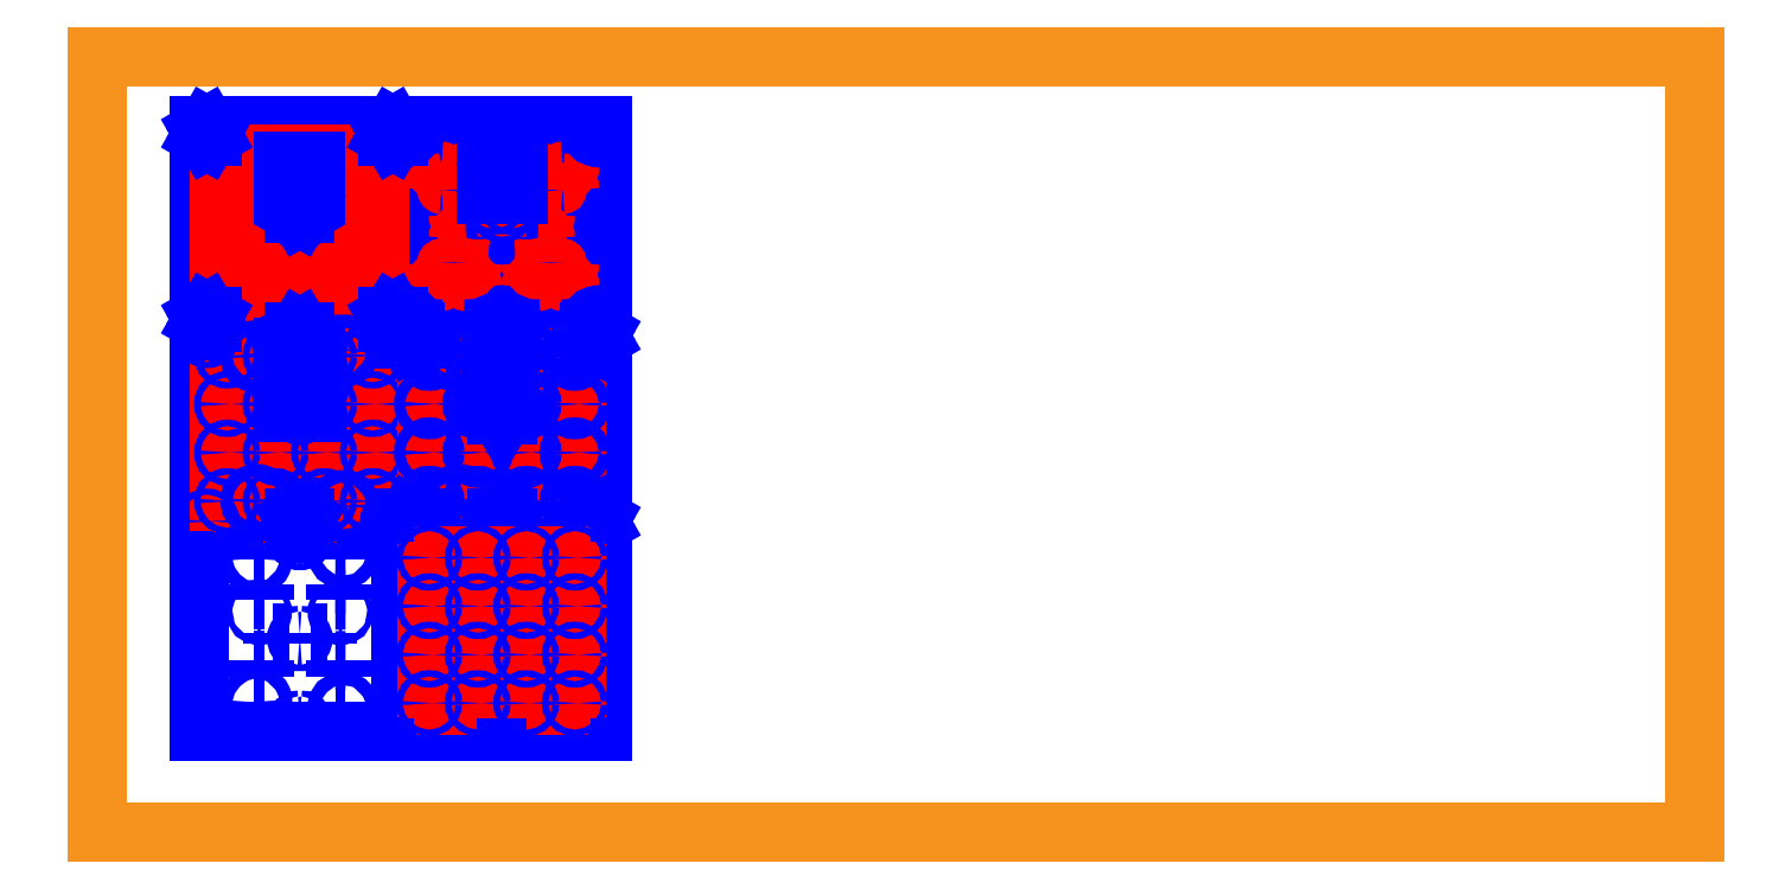
<metadata>
{"format":"dxf","ext":"dxf","renderer":"ezdxf+matplotlib","layout":"modelspace","background":"white","min_lineweight":24,"dpi":150}
</metadata>
<code>
0
SECTION
2
ENTITIES
0
LINE
8
SafeOrange_P3_790mm_384mm
10
0
20
0
30
0
11
790
21
0
31
0
0
LINE
8
SafeOrange_P3_790mm_384mm
10
790
20
0
30
0
11
790
21
384
31
0
0
LINE
8
SafeOrange_P3_790mm_384mm
10
790
20
384
30
0
11
0
21
384
31
0
0
LINE
8
SafeOrange_P3_790mm_384mm
10
0
20
384
30
0
11
0
21
0
31
0
0
INSERT
8
CuttingLines_0p003mm
2
HBP_MakerGear_Enhanced_Y_Holes_CL
10
100
20
100
30
0
0
INSERT
8
CuttingLines_0p003mm
2
Square_100x100_CL
10
120
20
150
30
0
0
INSERT
8
CuttingLines_0p003mm
2
Square_100x100_CL
10
120
20
250
30
0
44
1
45
1
0
INSERT
8
CuttingLines_0p003mm
2
Square_100x100_CL
10
220
20
250
30
0
44
1
45
1
0
INSERT
8
CuttingLines_0p003mm
2
Square_100x100_CL
10
220
20
150
30
0
44
1
45
1
0
INSERT
8
CuttingLines_0p003mm
2
Square_100x100_CL
10
120
20
350
30
0
44
1
45
1
0
INSERT
8
CuttingLines_0p003mm
2
Square_100x100_CL
10
220
20
350
30
0
44
1
45
1
0
INSERT
8
CuttingLines_0p003mm
2
FHC_Simple_CL_Top
10
200
20
300
30
0
0
INSERT
8
CuttingLines_0p003mm
2
FHC_Simple_CL_Bottom
10
100
20
300
30
0
0
CIRCLE
8
CuttingLines_0p003mm
10
100
20
346
30
0
40
1.5
0
CIRCLE
8
CuttingLines_0p003mm
10
96
20
336
30
0
40
1.5
0
CIRCLE
8
CuttingLines_0p003mm
10
104
20
336
30
0
40
1.5
0
CIRCLE
8
CuttingLines_0p003mm
10
104
20
312
30
0
40
1.5
0
CIRCLE
8
CuttingLines_0p003mm
10
96
20
312
30
0
40
1.5
0
CIRCLE
8
CuttingLines_0p003mm
10
196
20
328
30
0
40
1.5
0
CIRCLE
8
CuttingLines_0p003mm
10
204
20
328
30
0
40
1.5
0
CIRCLE
8
CuttingLines_0p003mm
10
204
20
320
30
0
40
1.5
0
CIRCLE
8
CuttingLines_0p003mm
10
196
20
320
30
0
40
1.5
0
INSERT
8
CuttingLines_0p003mm
2
M3_NutHole_CL
10
96
20
328
30
0
44
1
45
1
0
INSERT
8
CuttingLines_0p003mm
2
M3_NutHole_CL
10
104
20
328
30
0
44
1
45
1
0
INSERT
8
CuttingLines_0p003mm
2
M3_NutHole_CL
10
96
20
320
30
0
44
1
45
1
0
INSERT
8
CuttingLines_0p003mm
2
M3_NutHole_CL
10
104
20
320
30
0
44
1
45
1
0
INSERT
8
CuttingLines_0p003mm
2
M3_NutHole_CL
10
196
20
336
30
0
44
1
45
1
0
INSERT
8
CuttingLines_0p003mm
2
M3_NutHole_CL
10
204
20
336
30
0
44
1
45
1
0
INSERT
8
CuttingLines_0p003mm
2
M3_NutHole_CL
10
196
20
312
30
0
44
1
45
1
0
INSERT
8
CuttingLines_0p003mm
2
M3_NutHole_CL
10
204
20
312
30
0
44
1
45
1
0
INSERT
8
VectorLines_Heavy_0p003mm
2
FHC_Simple_VL_H_Bottom
10
100
20
200
30
0
0
INSERT
8
VectorLines_Heavy_0p003mm
2
FHC_Simple_VL_H_Top
10
100
20
200
30
0
0
INSERT
8
VectorLines_Heavy_0p003mm
2
FHC_Simple_VL_H_Bottom
10
100
20
300
30
0
44
1
45
1
0
INSERT
8
VectorLines_Heavy_0p003mm
2
FHC_Simple_VL_H_Top
10
200
20
300
30
0
44
1
45
1
0
INSERT
8
VectorLines_Heavy_0p003mm
2
LSH_Simple_VL_H
10
100
20
200
30
0
0
CIRCLE
8
CuttingLines_0p003mm
10
64
20
236
30
0
40
1.6
0
CIRCLE
8
CuttingLines_0p003mm
10
88
20
236
30
0
40
1.6
0
CIRCLE
8
CuttingLines_0p003mm
10
64
20
212
30
0
40
1.6
0
CIRCLE
8
CuttingLines_0p003mm
10
88
20
212
30
0
40
1.6
0
CIRCLE
8
CuttingLines_0p003mm
10
64
20
188
30
0
40
1.6
0
CIRCLE
8
CuttingLines_0p003mm
10
88
20
188
30
0
40
1.6
0
CIRCLE
8
CuttingLines_0p003mm
10
64
20
164
30
0
40
1.6
0
CIRCLE
8
CuttingLines_0p003mm
10
88
20
164
30
0
40
1.6
0
CIRCLE
8
CuttingLines_0p003mm
10
112
20
164
30
0
40
1.6
0
CIRCLE
8
CuttingLines_0p003mm
10
136
20
164
30
0
40
1.6
0
CIRCLE
8
CuttingLines_0p003mm
10
136
20
188
30
0
40
1.6
0
CIRCLE
8
CuttingLines_0p003mm
10
112
20
188
30
0
40
1.6
0
CIRCLE
8
CuttingLines_0p003mm
10
112
20
236
30
0
40
1.6
0
CIRCLE
8
CuttingLines_0p003mm
10
112
20
212
30
0
40
1.6
0
CIRCLE
8
CuttingLines_0p003mm
10
136
20
212
30
0
40
1.6
0
CIRCLE
8
CuttingLines_0p003mm
10
136
20
236
30
0
40
1.6
0
CIRCLE
8
CuttingLines_0p003mm
10
96
20
236
30
0
40
1.6
0
CIRCLE
8
CuttingLines_0p003mm
10
104
20
236
30
0
40
1.6
0
CIRCLE
8
CuttingLines_0p003mm
10
96
20
228
30
0
40
1.6
0
CIRCLE
8
CuttingLines_0p003mm
10
104
20
228
30
0
40
1.6
0
CIRCLE
8
CuttingLines_0p003mm
10
96
20
220
30
0
40
1.6
0
CIRCLE
8
CuttingLines_0p003mm
10
104
20
220
30
0
40
1.6
0
CIRCLE
8
CuttingLines_0p003mm
10
96
20
212
30
0
40
1.6
0
CIRCLE
8
CuttingLines_0p003mm
10
104
20
212
30
0
40
1.6
0
LINE
8
CuttingLines_0p003mm
10
192
20
332
30
0
11
208
21
332
31
0
0
LINE
8
CuttingLines_0p003mm
10
208
20
332
30
0
11
208
21
316
31
0
0
LINE
8
CuttingLines_0p003mm
10
208
20
316
30
0
11
192
21
316
31
0
0
LINE
8
CuttingLines_0p003mm
10
192
20
316
30
0
11
192
21
332
31
0
0
LINE
8
CuttingLines_0p003mm
10
92
20
332
30
0
11
108
21
332
31
0
0
LINE
8
CuttingLines_0p003mm
10
108
20
332
30
0
11
108
21
316
31
0
0
LINE
8
CuttingLines_0p003mm
10
108
20
316
30
0
11
92
21
316
31
0
0
LINE
8
CuttingLines_0p003mm
10
92
20
316
30
0
11
92
21
332
31
0
0
LINE
8
CuttingLines_0p003mm
10
92
20
240
30
0
11
108
21
240
31
0
0
LINE
8
CuttingLines_0p003mm
10
108
20
240
30
0
11
108
21
208
31
0
0
LINE
8
CuttingLines_0p003mm
10
92
20
208
30
0
11
92
21
240
31
0
0
CIRCLE
8
CuttingLines_0p003mm
10
200
20
308
30
0
40
1.6
0
INSERT
8
CuttingLines_0p003mm
2
M3_NutHole_CL
10
100
20
308
30
0
44
1
45
1
0
ARC
8
CuttingLines_0p003mm
10
100
20
304
30
0
40
1.5
50
121.6
51
58.43
0
CIRCLE
8
CuttingLines_0p003mm
10
100
20
208
30
0
40
1.6
0
CIRCLE
8
CuttingLines_0p003mm
10
100
20
324
30
0
40
1.6
0
INSERT
8
CuttingLines_0p003mm
2
M3_NutHole_CL
10
200
20
324
30
0
44
1
45
1
0
INSERT
8
VectorLines_Heavy_0p003mm
2
LSH_Simple_VL_H
10
200
20
200
30
0
44
1
45
1
0
ELLIPSE
8
CuttingLines_0p003mm
10
178.5
20
164.5
30
0
11
-1.5
21
2e-16
31
0
40
1
41
0
42
6.283
0
ELLIPSE
8
CuttingLines_0p003mm
10
221.5
20
161.5
30
0
11
-1.5
21
2e-16
31
0
40
1
41
0
42
6.283
0
ELLIPSE
8
CuttingLines_0p003mm
10
178.5
20
235.5
30
0
11
-1.5
21
2e-16
31
0
40
1
41
0
42
6.283
0
ELLIPSE
8
CuttingLines_0p003mm
10
221.5
20
238.5
30
0
11
-1.5
21
2e-16
31
0
40
1
41
0
42
6.283
0
SPLINE
8
CuttingLines_0p003mm
70
11
71
3
72
20
73
16
74
0
40
0
40
0
40
0
40
0
40
0.07692
40
0.1538
40
0.2308
40
0.3077
40
0.3846
40
0.4615
40
0.5385
40
0.6154
40
0.6923
40
0.7692
40
0.8462
40
0.9231
40
1
40
1
40
1
40
1
10
175.4
20
164.5
30
0
10
175.4
20
166.2
30
0
10
176.8
20
167.6
30
0
10
178.5
20
167.6
30
0
10
178.5
20
167.6
30
0
10
180.2
20
167.6
30
0
10
181.6
20
166.2
30
0
10
181.6
20
164.5
30
0
10
181.6
20
164.5
30
0
10
181.6
20
162.8
30
0
10
180.2
20
161.4
30
0
10
178.5
20
161.4
30
0
10
178.5
20
161.4
30
0
10
176.8
20
161.4
30
0
10
175.4
20
162.8
30
0
10
175.4
20
164.5
30
0
0
SPLINE
8
CuttingLines_0p003mm
70
11
71
3
72
20
73
16
74
0
40
0
40
0
40
0
40
0
40
0.07692
40
0.1538
40
0.2308
40
0.3077
40
0.3846
40
0.4615
40
0.5385
40
0.6154
40
0.6923
40
0.7692
40
0.8462
40
0.9231
40
1
40
1
40
1
40
1
10
218.4
20
161.5
30
0
10
218.4
20
163.2
30
0
10
219.8
20
164.6
30
0
10
221.5
20
164.6
30
0
10
221.5
20
164.6
30
0
10
223.2
20
164.6
30
0
10
224.6
20
163.2
30
0
10
224.6
20
161.5
30
0
10
224.6
20
161.5
30
0
10
224.6
20
159.8
30
0
10
223.2
20
158.4
30
0
10
221.5
20
158.4
30
0
10
221.5
20
158.4
30
0
10
219.8
20
158.4
30
0
10
218.4
20
159.8
30
0
10
218.4
20
161.5
30
0
0
SPLINE
8
CuttingLines_0p003mm
70
11
71
3
72
20
73
16
74
0
40
0
40
0
40
0
40
0
40
0.07692
40
0.1538
40
0.2308
40
0.3077
40
0.3846
40
0.4615
40
0.5385
40
0.6154
40
0.6923
40
0.7692
40
0.8462
40
0.9231
40
1
40
1
40
1
40
1
10
175.4
20
235.5
30
0
10
175.4
20
237.2
30
0
10
176.8
20
238.6
30
0
10
178.5
20
238.6
30
0
10
178.5
20
238.6
30
0
10
180.2
20
238.6
30
0
10
181.6
20
237.2
30
0
10
181.6
20
235.5
30
0
10
181.6
20
235.5
30
0
10
181.6
20
233.8
30
0
10
180.2
20
232.4
30
0
10
178.5
20
232.4
30
0
10
178.5
20
232.4
30
0
10
176.8
20
232.4
30
0
10
175.4
20
233.8
30
0
10
175.4
20
235.5
30
0
0
SPLINE
8
CuttingLines_0p003mm
70
11
71
3
72
20
73
16
74
0
40
0
40
0
40
0
40
0
40
0.07692
40
0.1538
40
0.2308
40
0.3077
40
0.3846
40
0.4615
40
0.5385
40
0.6154
40
0.6923
40
0.7692
40
0.8462
40
0.9231
40
1
40
1
40
1
40
1
10
218.4
20
238.5
30
0
10
218.4
20
240.2
30
0
10
219.8
20
241.6
30
0
10
221.5
20
241.6
30
0
10
221.5
20
241.6
30
0
10
223.2
20
241.6
30
0
10
224.6
20
240.2
30
0
10
224.6
20
238.5
30
0
10
224.6
20
238.5
30
0
10
224.6
20
236.8
30
0
10
223.2
20
235.4
30
0
10
221.5
20
235.4
30
0
10
221.5
20
235.4
30
0
10
219.8
20
235.4
30
0
10
218.4
20
236.8
30
0
10
218.4
20
238.5
30
0
0
CIRCLE
8
CuttingLines_0p003mm
10
200
20
224
30
0
40
1.6
0
CIRCLE
8
CuttingLines_0p003mm
10
164
20
236
30
0
40
1.6
0
CIRCLE
8
CuttingLines_0p003mm
10
188
20
236
30
0
40
1.6
0
CIRCLE
8
CuttingLines_0p003mm
10
188
20
212
30
0
40
1.6
0
CIRCLE
8
CuttingLines_0p003mm
10
164
20
212
30
0
40
1.6
0
CIRCLE
8
CuttingLines_0p003mm
10
212
20
236
30
0
40
1.6
0
CIRCLE
8
CuttingLines_0p003mm
10
236
20
236
30
0
40
1.6
0
CIRCLE
8
CuttingLines_0p003mm
10
236
20
212
30
0
40
1.6
0
CIRCLE
8
CuttingLines_0p003mm
10
212
20
212
30
0
40
1.6
0
CIRCLE
8
CuttingLines_0p003mm
10
236
20
188
30
0
40
1.6
0
CIRCLE
8
CuttingLines_0p003mm
10
212
20
188
30
0
40
1.6
0
CIRCLE
8
CuttingLines_0p003mm
10
212
20
164
30
0
40
1.6
0
CIRCLE
8
CuttingLines_0p003mm
10
236
20
164
30
0
40
1.6
0
CIRCLE
8
CuttingLines_0p003mm
10
164
20
188
30
0
40
1.6
0
CIRCLE
8
CuttingLines_0p003mm
10
188
20
188
30
0
40
1.6
0
CIRCLE
8
CuttingLines_0p003mm
10
188
20
164
30
0
40
1.6
0
CIRCLE
8
CuttingLines_0p003mm
10
164
20
164
30
0
40
1.6
0
INSERT
8
CuttingLines_0p003mm
2
M3_NutHole_CL
10
54
20
254
30
0
44
1
45
1
0
INSERT
8
CuttingLines_0p003mm
2
M3_NutHole_CL
10
146
20
254
30
0
44
1
45
1
0
INSERT
8
CuttingLines_0p003mm
2
M3_NutHole_CL
10
54
20
346
30
0
44
1
45
1
0
INSERT
8
CuttingLines_0p003mm
2
M3_NutHole_CL
10
146
20
346
30
0
44
1
45
1
0
ELLIPSE
8
CuttingLines_0p003mm
10
78.5
20
164.5
30
0
11
-1.5
21
2e-16
31
0
40
1
41
0
42
6.283
0
ELLIPSE
8
CuttingLines_0p003mm
10
121.5
20
161.5
30
0
11
-1.5
21
2e-16
31
0
40
1
41
0
42
6.283
0
ELLIPSE
8
CuttingLines_0p003mm
10
78.5
20
235.5
30
0
11
-1.5
21
2e-16
31
0
40
1
41
0
42
6.283
0
ELLIPSE
8
CuttingLines_0p003mm
10
121.5
20
238.5
30
0
11
-1.5
21
2e-16
31
0
40
1
41
0
42
6.283
0
SPLINE
8
CuttingLines_0p003mm
70
11
71
3
72
20
73
16
74
0
40
0
40
0
40
0
40
0
40
0.07692
40
0.1538
40
0.2308
40
0.3077
40
0.3846
40
0.4615
40
0.5385
40
0.6154
40
0.6923
40
0.7692
40
0.8462
40
0.9231
40
1
40
1
40
1
40
1
10
75.38
20
164.5
30
0
10
75.38
20
166.2
30
0
10
76.77
20
167.6
30
0
10
78.5
20
167.6
30
0
10
78.5
20
167.6
30
0
10
80.23
20
167.6
30
0
10
81.63
20
166.2
30
0
10
81.63
20
164.5
30
0
10
81.63
20
164.5
30
0
10
81.63
20
162.8
30
0
10
80.23
20
161.4
30
0
10
78.5
20
161.4
30
0
10
78.5
20
161.4
30
0
10
76.77
20
161.4
30
0
10
75.38
20
162.8
30
0
10
75.38
20
164.5
30
0
0
SPLINE
8
CuttingLines_0p003mm
70
11
71
3
72
20
73
16
74
0
40
0
40
0
40
0
40
0
40
0.07692
40
0.1538
40
0.2308
40
0.3077
40
0.3846
40
0.4615
40
0.5385
40
0.6154
40
0.6923
40
0.7692
40
0.8462
40
0.9231
40
1
40
1
40
1
40
1
10
118.4
20
161.5
30
0
10
118.4
20
163.2
30
0
10
119.8
20
164.6
30
0
10
121.5
20
164.6
30
0
10
121.5
20
164.6
30
0
10
123.2
20
164.6
30
0
10
124.6
20
163.2
30
0
10
124.6
20
161.5
30
0
10
124.6
20
161.5
30
0
10
124.6
20
159.8
30
0
10
123.2
20
158.4
30
0
10
121.5
20
158.4
30
0
10
121.5
20
158.4
30
0
10
119.8
20
158.4
30
0
10
118.4
20
159.8
30
0
10
118.4
20
161.5
30
0
0
SPLINE
8
CuttingLines_0p003mm
70
11
71
3
72
20
73
16
74
0
40
0
40
0
40
0
40
0
40
0.07692
40
0.1538
40
0.2308
40
0.3077
40
0.3846
40
0.4615
40
0.5385
40
0.6154
40
0.6923
40
0.7692
40
0.8462
40
0.9231
40
1
40
1
40
1
40
1
10
75.38
20
235.5
30
0
10
75.38
20
237.2
30
0
10
76.77
20
238.6
30
0
10
78.5
20
238.6
30
0
10
78.5
20
238.6
30
0
10
80.23
20
238.6
30
0
10
81.63
20
237.2
30
0
10
81.63
20
235.5
30
0
10
81.63
20
235.5
30
0
10
81.63
20
233.8
30
0
10
80.23
20
232.4
30
0
10
78.5
20
232.4
30
0
10
78.5
20
232.4
30
0
10
76.77
20
232.4
30
0
10
75.38
20
233.8
30
0
10
75.38
20
235.5
30
0
0
SPLINE
8
CuttingLines_0p003mm
70
11
71
3
72
20
73
16
74
0
40
0
40
0
40
0
40
0
40
0.07692
40
0.1538
40
0.2308
40
0.3077
40
0.3846
40
0.4615
40
0.5385
40
0.6154
40
0.6923
40
0.7692
40
0.8462
40
0.9231
40
1
40
1
40
1
40
1
10
118.4
20
238.5
30
0
10
118.4
20
240.2
30
0
10
119.8
20
241.6
30
0
10
121.5
20
241.6
30
0
10
121.5
20
241.6
30
0
10
123.2
20
241.6
30
0
10
124.6
20
240.2
30
0
10
124.6
20
238.5
30
0
10
124.6
20
238.5
30
0
10
124.6
20
236.8
30
0
10
123.2
20
235.4
30
0
10
121.5
20
235.4
30
0
10
121.5
20
235.4
30
0
10
119.8
20
235.4
30
0
10
118.4
20
236.8
30
0
10
118.4
20
238.5
30
0
0
INSERT
8
CuttingLines_0p003mm
2
M3_NutHole_CL
10
100
20
154
30
0
44
1
45
1
0
INSERT
8
CuttingLines_0p003mm
2
M3_NutHole_CL
10
100
20
246
30
0
44
1
45
1
0
CIRCLE
8
CuttingLines_0p003mm
10
146
20
246
30
0
40
1.5
0
CIRCLE
8
CuttingLines_0p003mm
10
54
20
246
30
0
40
1.5
0
CIRCLE
8
CuttingLines_0p003mm
10
54
20
154
30
0
40
1.5
0
CIRCLE
8
CuttingLines_0p003mm
10
146
20
154
30
0
40
1.5
0
INSERT
8
CuttingLines_0p003mm
2
M3_NutHole_CL
10
200
20
246
30
0
44
1
45
1
0
INSERT
8
CuttingLines_0p003mm
2
M3_NutHole_CL
10
200
20
154
30
0
44
1
45
1
0
CIRCLE
8
CuttingLines_0p003mm
10
200
20
146
30
0
40
1.5
0
CIRCLE
8
CuttingLines_0p003mm
10
246
20
146
30
0
40
1.5
0
CIRCLE
8
CuttingLines_0p003mm
10
154
20
146
30
0
40
1.5
0
CIRCLE
8
CuttingLines_0p003mm
10
154
20
54
30
0
40
1.5
0
CIRCLE
8
CuttingLines_0p003mm
10
200
20
54
30
0
40
1.5
0
CIRCLE
8
CuttingLines_0p003mm
10
246
20
54
30
0
40
1.5
0
CIRCLE
8
CuttingLines_0p003mm
10
100
20
224
30
0
40
1.6
0
CIRCLE
8
CuttingLines_0p003mm
10
196
20
236
30
0
40
1.6
0
CIRCLE
8
CuttingLines_0p003mm
10
204
20
236
30
0
40
1.6
0
CIRCLE
8
CuttingLines_0p003mm
10
196
20
228
30
0
40
1.6
0
CIRCLE
8
CuttingLines_0p003mm
10
204
20
228
30
0
40
1.6
0
CIRCLE
8
CuttingLines_0p003mm
10
196
20
220
30
0
40
1.6
0
CIRCLE
8
CuttingLines_0p003mm
10
204
20
220
30
0
40
1.6
0
CIRCLE
8
CuttingLines_0p003mm
10
196
20
212
30
0
40
1.6
0
CIRCLE
8
CuttingLines_0p003mm
10
204
20
212
30
0
40
1.6
0
CIRCLE
8
CuttingLines_0p003mm
10
200
20
346
30
0
40
1.6
0
CIRCLE
8
CuttingLines_0p003mm
10
246
20
346
30
0
40
1.6
0
CIRCLE
8
CuttingLines_0p003mm
10
154
20
346
30
0
40
1.6
0
CIRCLE
8
CuttingLines_0p003mm
10
154
20
254
30
0
40
1.6
0
CIRCLE
8
CuttingLines_0p003mm
10
246
20
254
30
0
40
1.6
0
INSERT
8
CuttingLines_0p003mm
2
M3_NutHole_CL
10
154
20
246
30
0
44
1
45
1
0
INSERT
8
CuttingLines_0p003mm
2
M3_NutHole_CL
10
246
20
246
30
0
44
1
45
1
0
INSERT
8
CuttingLines_0p003mm
2
M3_NutHole_CL
10
154
20
154
30
0
44
1
45
1
0
INSERT
8
CuttingLines_0p003mm
2
M3_NutHole_CL
10
246
20
154
30
0
44
1
45
1
0
CIRCLE
8
CuttingLines_0p003mm
10
164
20
236
30
0
40
2.75
0
CIRCLE
8
CuttingLines_0p003mm
10
188
20
236
30
0
40
2.75
0
CIRCLE
8
CuttingLines_0p003mm
10
212
20
236
30
0
40
2.75
0
CIRCLE
8
CuttingLines_0p003mm
10
236
20
236
30
0
40
2.75
0
CIRCLE
8
CuttingLines_0p003mm
10
164
20
212
30
0
40
2.75
0
CIRCLE
8
CuttingLines_0p003mm
10
188
20
212
30
0
40
2.75
0
CIRCLE
8
CuttingLines_0p003mm
10
212
20
212
30
0
40
2.75
0
CIRCLE
8
CuttingLines_0p003mm
10
236
20
212
30
0
40
2.75
0
CIRCLE
8
CuttingLines_0p003mm
10
164
20
188
30
0
40
2.75
0
CIRCLE
8
CuttingLines_0p003mm
10
188
20
188
30
0
40
2.75
0
CIRCLE
8
CuttingLines_0p003mm
10
212
20
188
30
0
40
2.75
0
CIRCLE
8
CuttingLines_0p003mm
10
236
20
188
30
0
40
2.75
0
CIRCLE
8
CuttingLines_0p003mm
10
164
20
164
30
0
40
2.75
0
CIRCLE
8
CuttingLines_0p003mm
10
188
20
164
30
0
40
2.75
0
CIRCLE
8
CuttingLines_0p003mm
10
212
20
164
30
0
40
2.75
0
CIRCLE
8
CuttingLines_0p003mm
10
236
20
164
30
0
40
2.75
0
CIRCLE
8
CuttingLines_0p003mm
10
146
20
346
30
0
40
1.45
0
CIRCLE
8
CuttingLines_0p003mm
10
54
20
346
30
0
40
1.45
0
CIRCLE
8
CuttingLines_0p003mm
10
54
20
254
30
0
40
1.45
0
CIRCLE
8
CuttingLines_0p003mm
10
146
20
254
30
0
40
1.45
0
CIRCLE
8
CuttingLines_0p003mm
10
96
20
328
30
0
40
1.45
0
CIRCLE
8
CuttingLines_0p003mm
10
104
20
328
30
0
40
1.45
0
CIRCLE
8
CuttingLines_0p003mm
10
104
20
320
30
0
40
1.45
0
CIRCLE
8
CuttingLines_0p003mm
10
96
20
320
30
0
40
1.45
0
CIRCLE
8
CuttingLines_0p003mm
10
196
20
336
30
0
40
1.45
0
CIRCLE
8
CuttingLines_0p003mm
10
204
20
336
30
0
40
1.45
0
CIRCLE
8
CuttingLines_0p003mm
10
204
20
312
30
0
40
1.45
0
CIRCLE
8
CuttingLines_0p003mm
10
196
20
312
30
0
40
1.45
0
CIRCLE
8
CuttingLines_0p003mm
10
100
20
308
30
0
40
1.45
0
CIRCLE
8
CuttingLines_0p003mm
10
200
20
324
30
0
40
1.45
0
CIRCLE
8
CuttingLines_0p003mm
10
200
20
246
30
0
40
1.45
0
CIRCLE
8
CuttingLines_0p003mm
10
246
20
246
30
0
40
1.45
0
CIRCLE
8
CuttingLines_0p003mm
10
154
20
246
30
0
40
1.45
0
CIRCLE
8
CuttingLines_0p003mm
10
154
20
154
30
0
40
1.45
0
CIRCLE
8
CuttingLines_0p003mm
10
200
20
154
30
0
40
1.45
0
CIRCLE
8
CuttingLines_0p003mm
10
246
20
154
30
0
40
1.45
0
CIRCLE
8
CuttingLines_0p003mm
10
100
20
246
30
0
40
1.45
0
CIRCLE
8
CuttingLines_0p003mm
10
100
20
154
30
0
40
1.45
0
LINE
8
CuttingLines_0p003mm
10
97.25
20
208
30
0
11
92
21
208
31
0
0
LINE
8
CuttingLines_0p003mm
10
108
20
208
30
0
11
102.8
21
208
31
0
0
ARC
8
CuttingLines_0p003mm
10
100
20
208
30
0
40
2.75
50
0
51
180
0
INSERT
8
CuttingLines_0p003mm
2
M3_NutHole_CL
10
200
20
208
30
0
44
1
45
1
0
CIRCLE
8
CuttingLines_0p003mm
10
200
20
208
30
0
40
1.45
0
INSERT
8
VectorLines_Heavy_0p003mm
2
LSH_Simple_VL_H
10
200
20
100
30
0
44
1
45
1
0
CIRCLE
8
CuttingLines_0p003mm
10
164
20
88
30
0
40
1.6
0
CIRCLE
8
CuttingLines_0p003mm
10
188
20
88
30
0
40
1.6
0
CIRCLE
8
CuttingLines_0p003mm
10
164
20
64
30
0
40
1.6
0
CIRCLE
8
CuttingLines_0p003mm
10
188
20
64
30
0
40
1.6
0
CIRCLE
8
CuttingLines_0p003mm
10
212
20
88
30
0
40
1.6
0
CIRCLE
8
CuttingLines_0p003mm
10
236
20
88
30
0
40
1.6
0
CIRCLE
8
CuttingLines_0p003mm
10
236
20
64
30
0
40
1.6
0
CIRCLE
8
CuttingLines_0p003mm
10
212
20
64
30
0
40
1.6
0
CIRCLE
8
CuttingLines_0p003mm
10
164
20
136
30
0
40
1.6
0
CIRCLE
8
CuttingLines_0p003mm
10
188
20
136
30
0
40
1.6
0
CIRCLE
8
CuttingLines_0p003mm
10
212
20
136
30
0
40
1.6
0
CIRCLE
8
CuttingLines_0p003mm
10
236
20
136
30
0
40
1.6
0
CIRCLE
8
CuttingLines_0p003mm
10
236
20
112
30
0
40
1.6
0
CIRCLE
8
CuttingLines_0p003mm
10
212
20
112
30
0
40
1.6
0
CIRCLE
8
CuttingLines_0p003mm
10
188
20
112
30
0
40
1.6
0
CIRCLE
8
CuttingLines_0p003mm
10
164
20
112
30
0
40
1.6
0
ENDSEC
0
EOF

</code>
